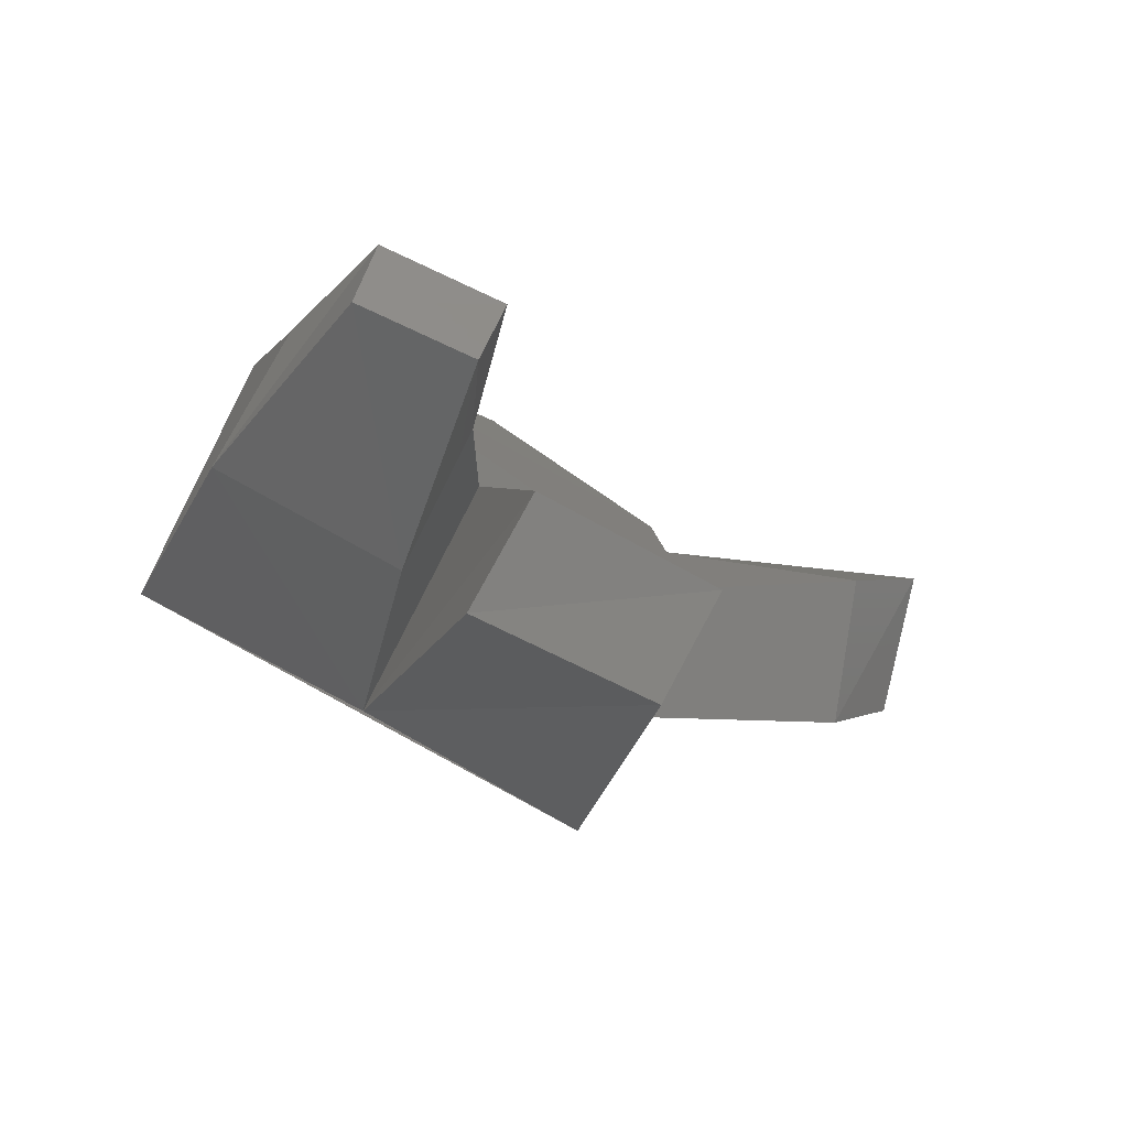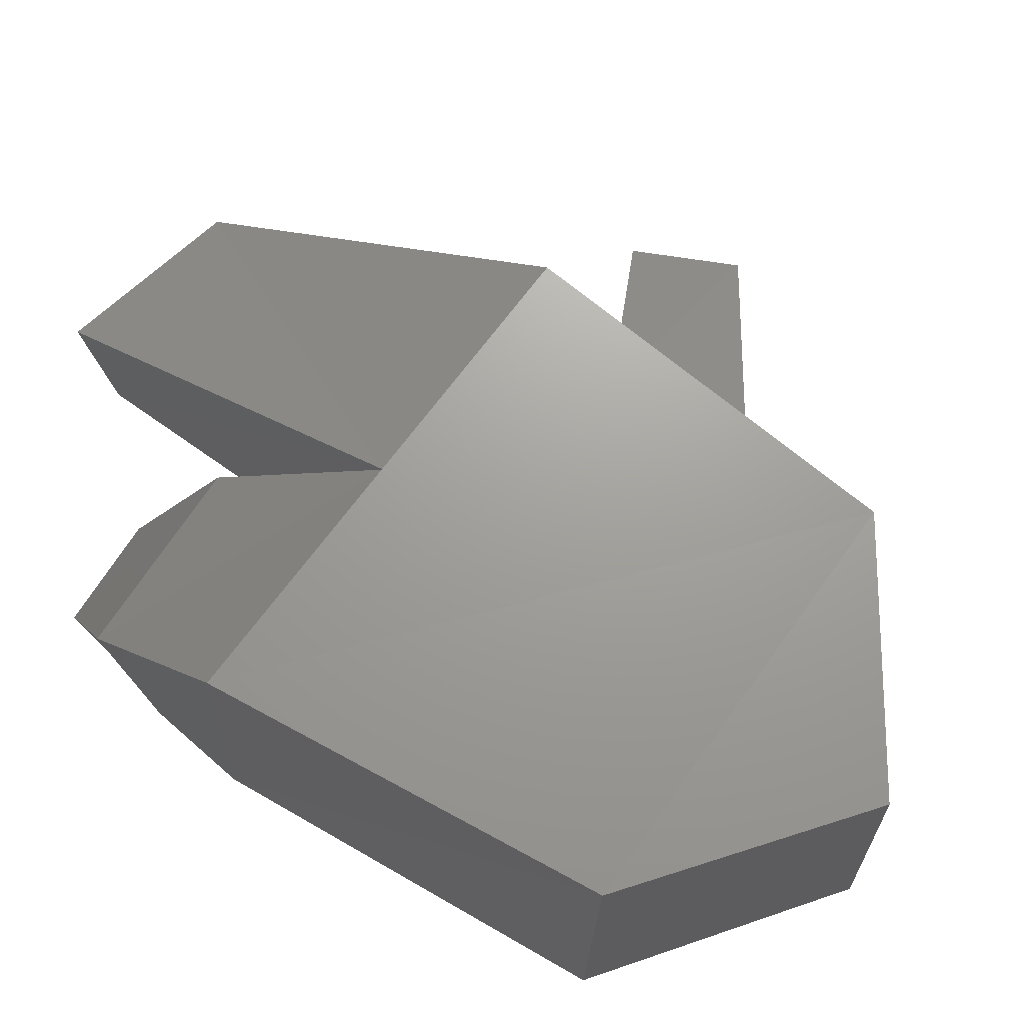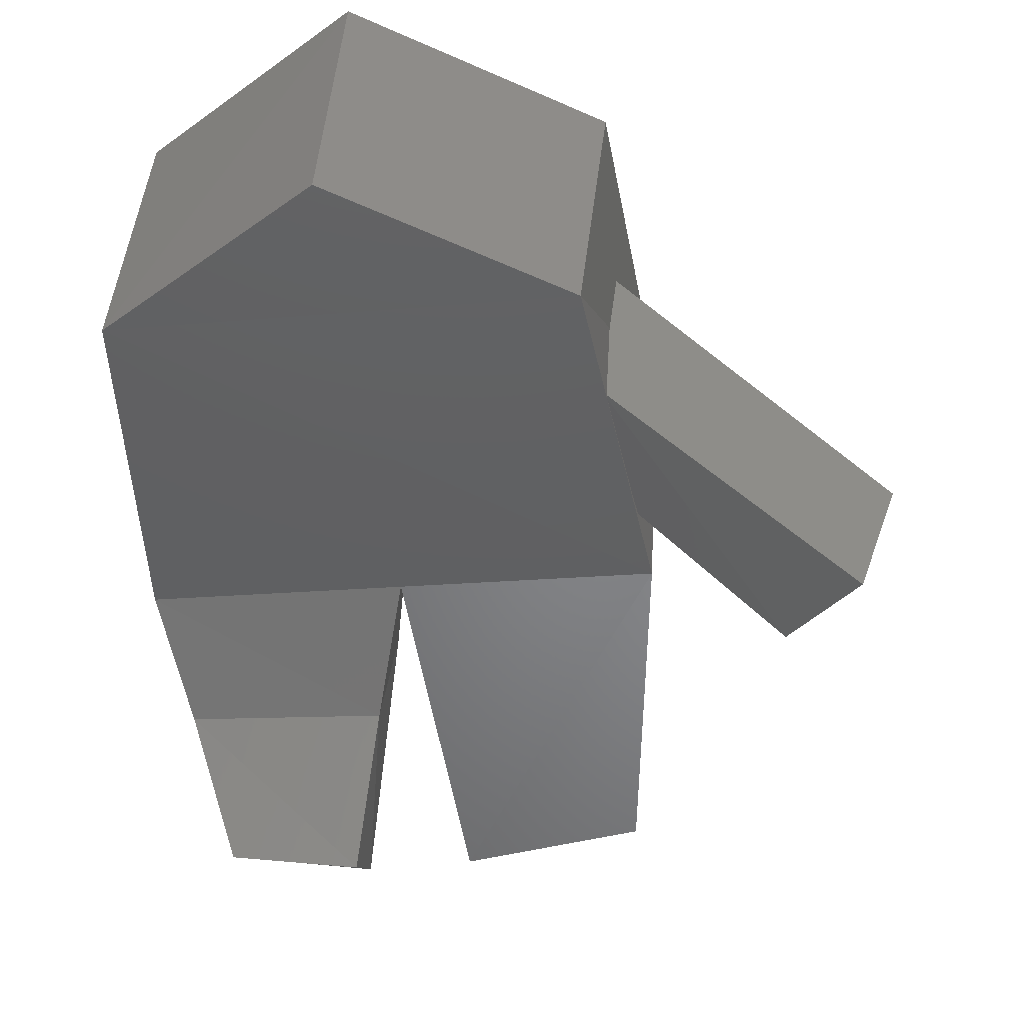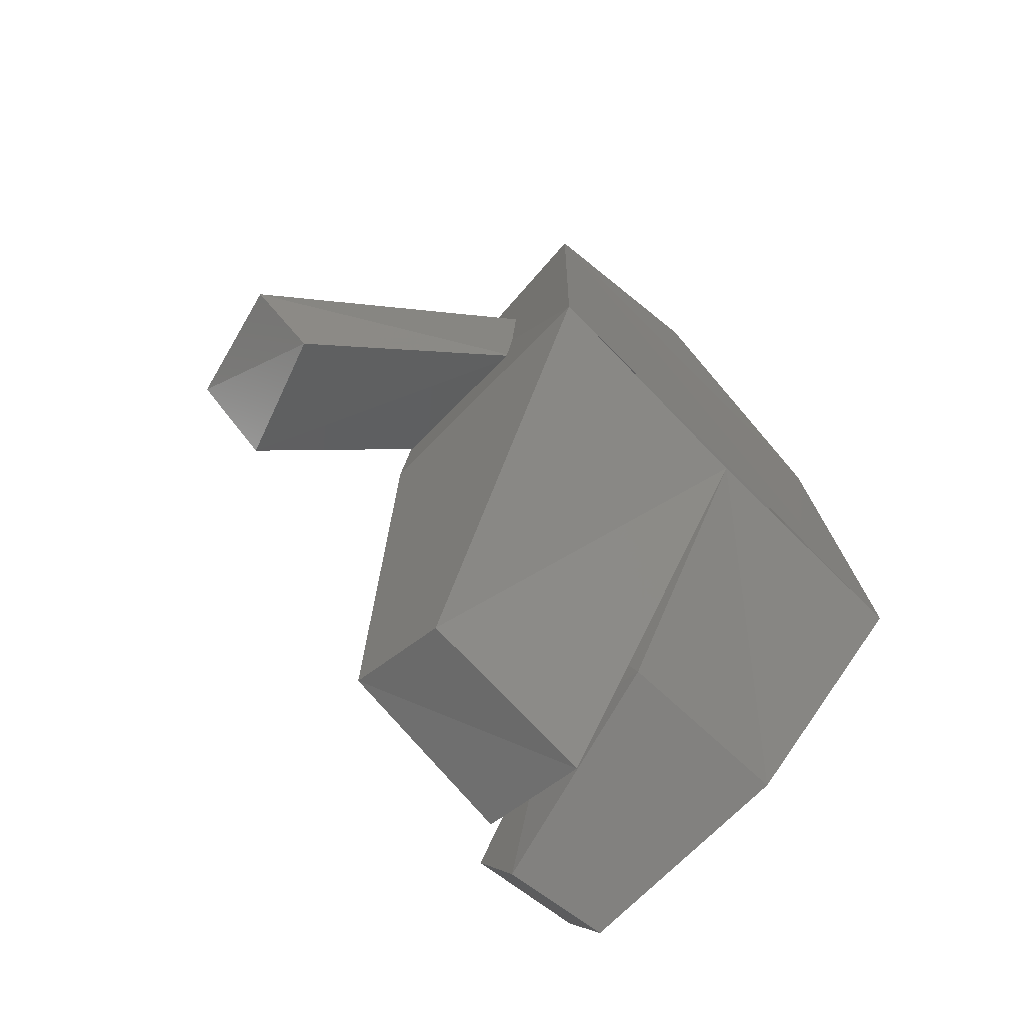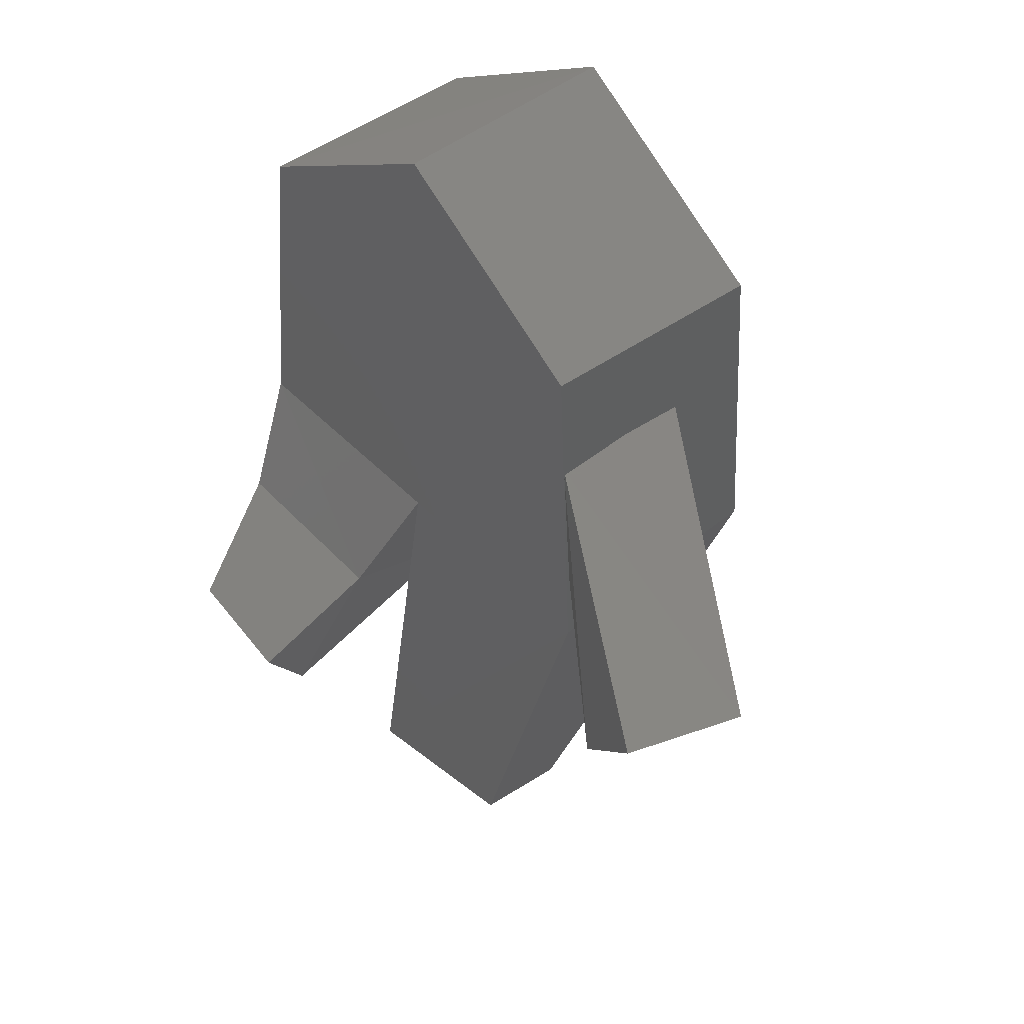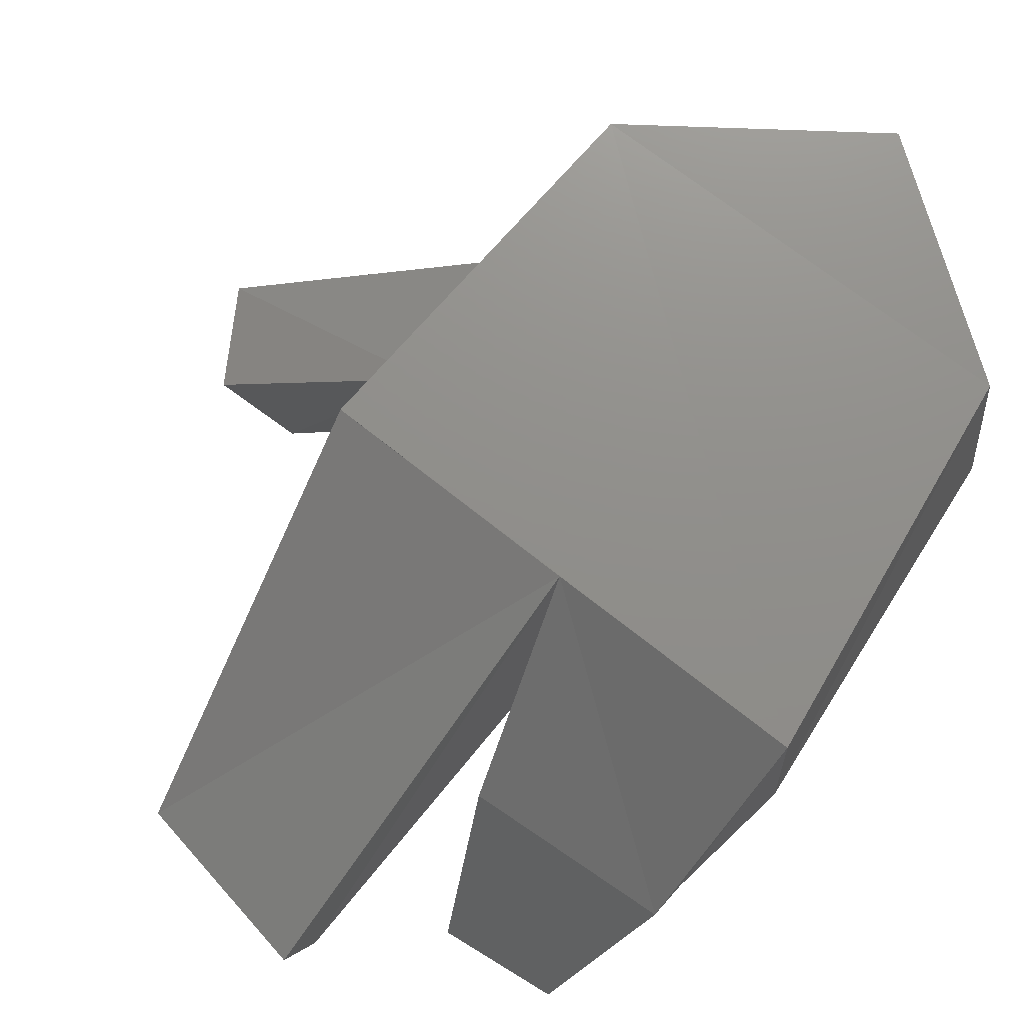
<metadata>
{"format":"stl","ext":"stl","renderer":"f3d","projection":"perspective","resolution":1024,"background":"white","views":[{"elev":-78.1,"azim":-30.3,"up":"+Z"},{"elev":68.5,"azim":-53.8,"up":"+Y"},{"elev":-39.6,"azim":6.8,"up":"+Y"},{"elev":-69.4,"azim":133.5,"up":"+Z"},{"elev":52.6,"azim":45.3,"up":"+Z"},{"elev":75.3,"azim":-141.9,"up":"+Y"}]}
</metadata>
<code>
# stl→obj: 30 verts, 52 faces
v 315.5 142.7 110.1
v 315.5 142.9 110.1
v 315.4 142.7 109.8
v 315.5 142.9 109.8
v 315.5 142.7 109.7
v 315.5 142.8 109.7
v 315.5 142.6 109.6
v 315.6 142.9 109.8
v 315.6 142.8 109.7
v 315.6 142.6 109.6
v 315.6 142.6 109.7
v 315.6 142.7 109.8
v 315.8 142.6 109.5
v 315.8 142.7 109.5
v 315.8 142.7 109.8
v 315.8 142.9 109.8
v 315.8 142.7 110.1
v 315.8 142.9 110.1
v 315.7 142.9 110.2
v 315.6 142.7 110.2
v 315.6 142.6 109.5
v 315.6 142.7 109.5
v 315.8 142.7 109.9
v 315.8 142.7 110
v 315.9 142.6 109.8
v 316 142.6 109.9
v 315.8 142.8 110
v 316 142.7 109.9
v 315.8 142.8 109.9
v 316 142.7 109.8
f 1 2 3
f 2 3 4
f 3 4 5
f 4 5 6
f 5 6 7
f 6 7 7
f 4 8 6
f 8 6 9
f 6 9 7
f 9 7 10
f 7 10 5
f 10 5 11
f 5 11 3
f 11 3 12
f 10 10 11
f 10 11 9
f 11 9 12
f 9 12 8
f 13 14 15
f 14 15 16
f 15 16 17
f 16 17 18
f 16 4 18
f 4 18 2
f 18 2 19
f 3 15 1
f 15 1 17
f 1 17 20
f 12 21 8
f 21 8 22
f 19 18 20
f 18 20 17
f 12 15 21
f 15 21 13
f 16 14 8
f 14 8 22
f 21 13 22
f 13 22 14
f 20 19 1
f 19 1 2
f 10 10 7
f 10 7 7
f 23 24 25
f 24 25 26
f 27 28 24
f 28 24 26
f 27 29 28
f 29 28 30
f 30 25 29
f 25 29 23
f 25 26 30
f 26 30 28

</code>
